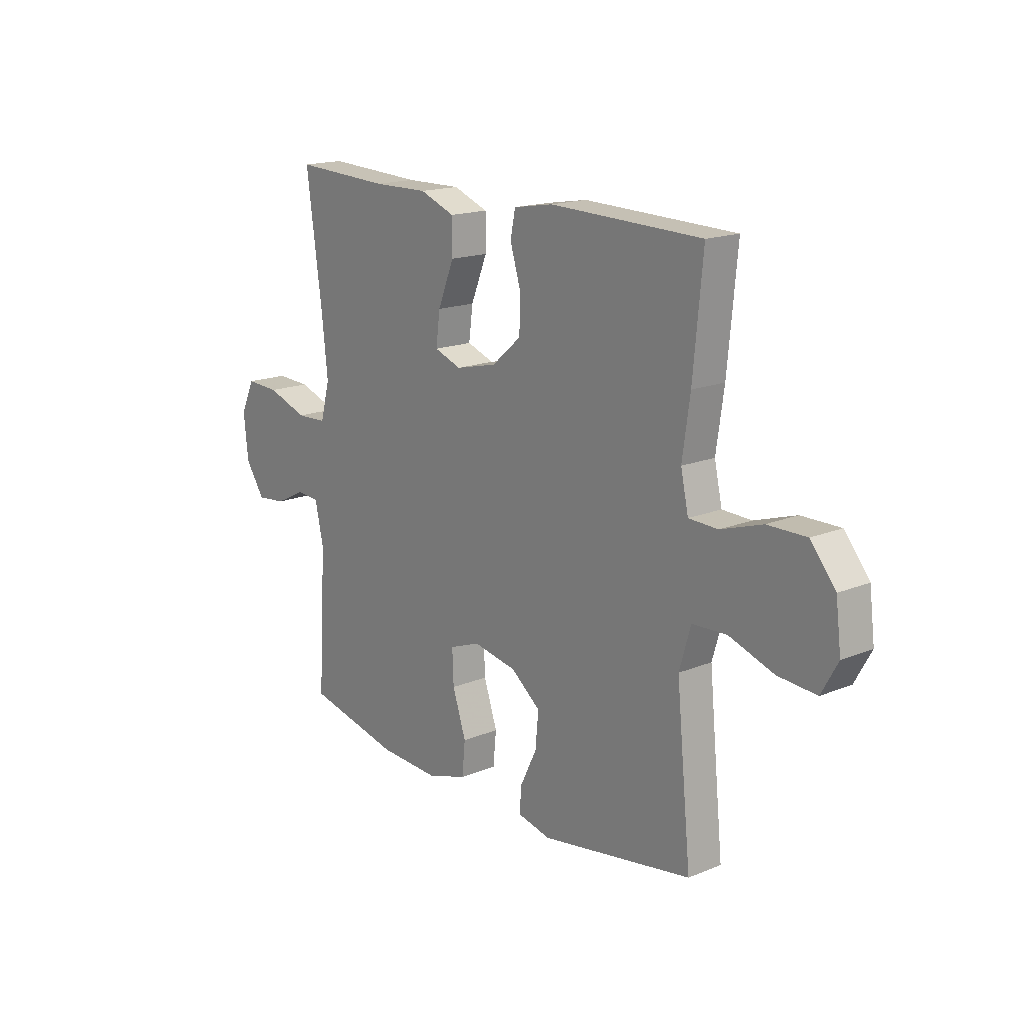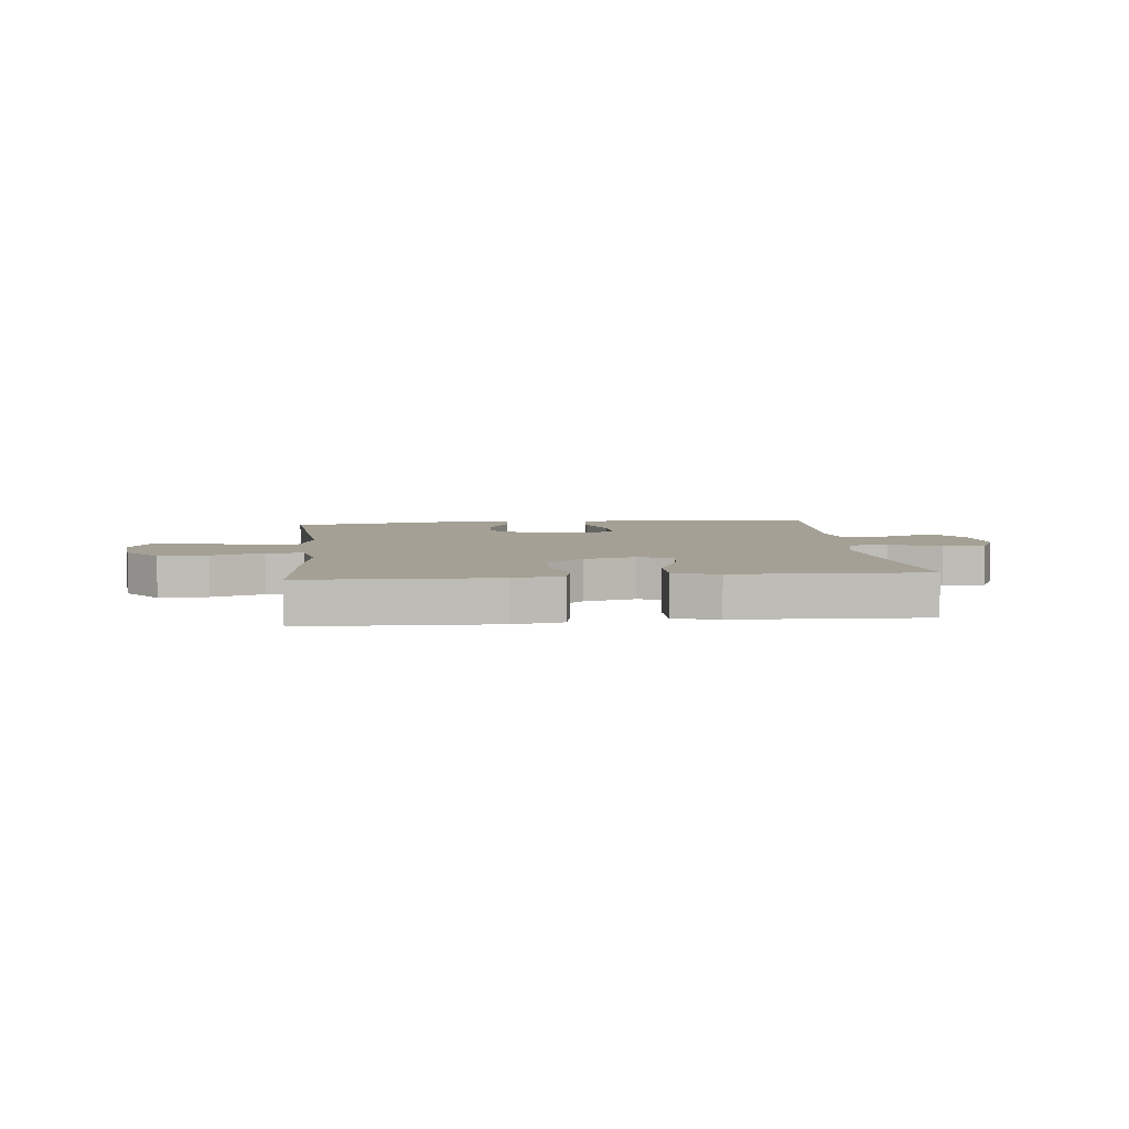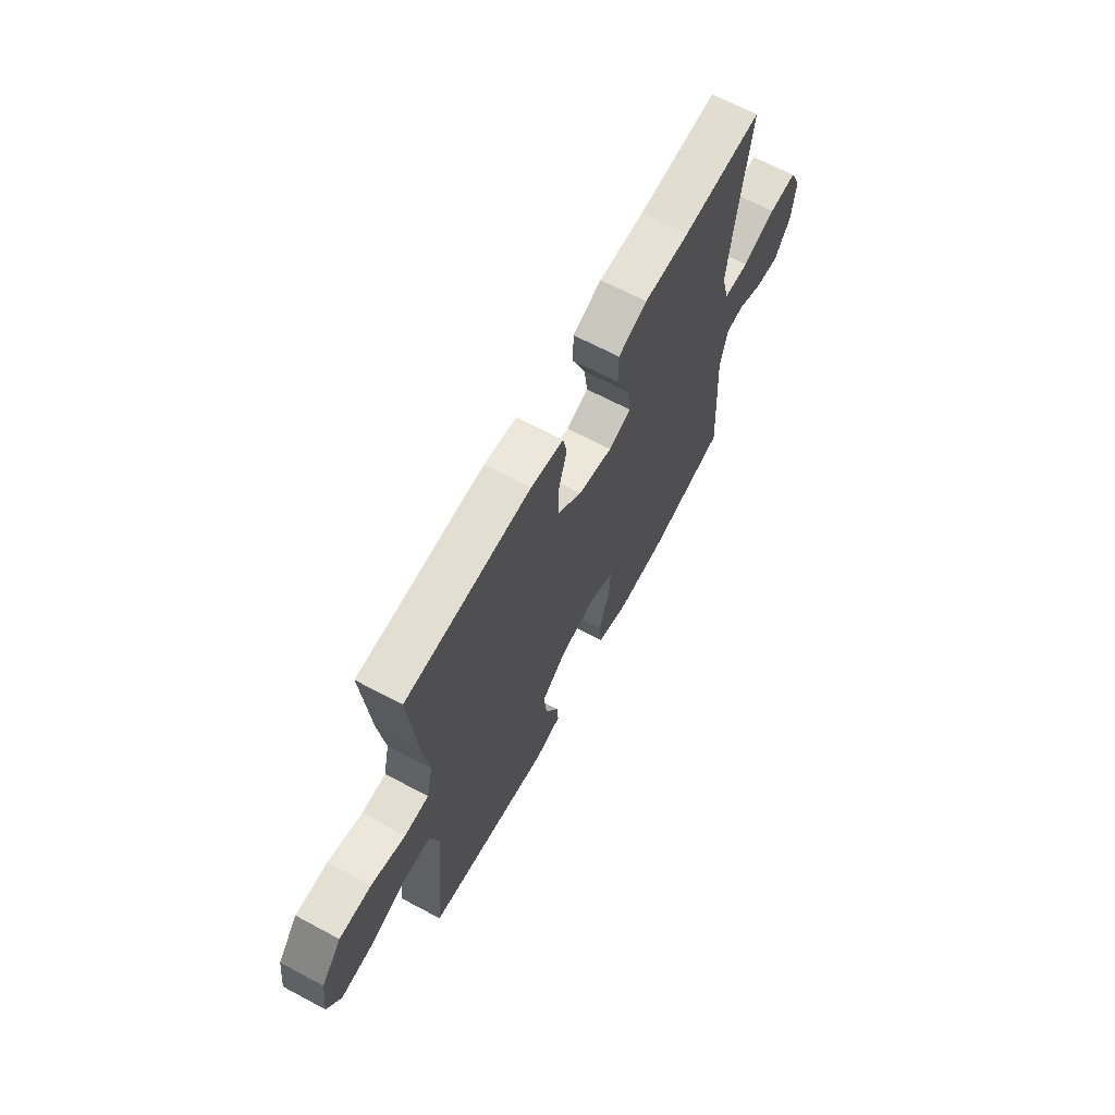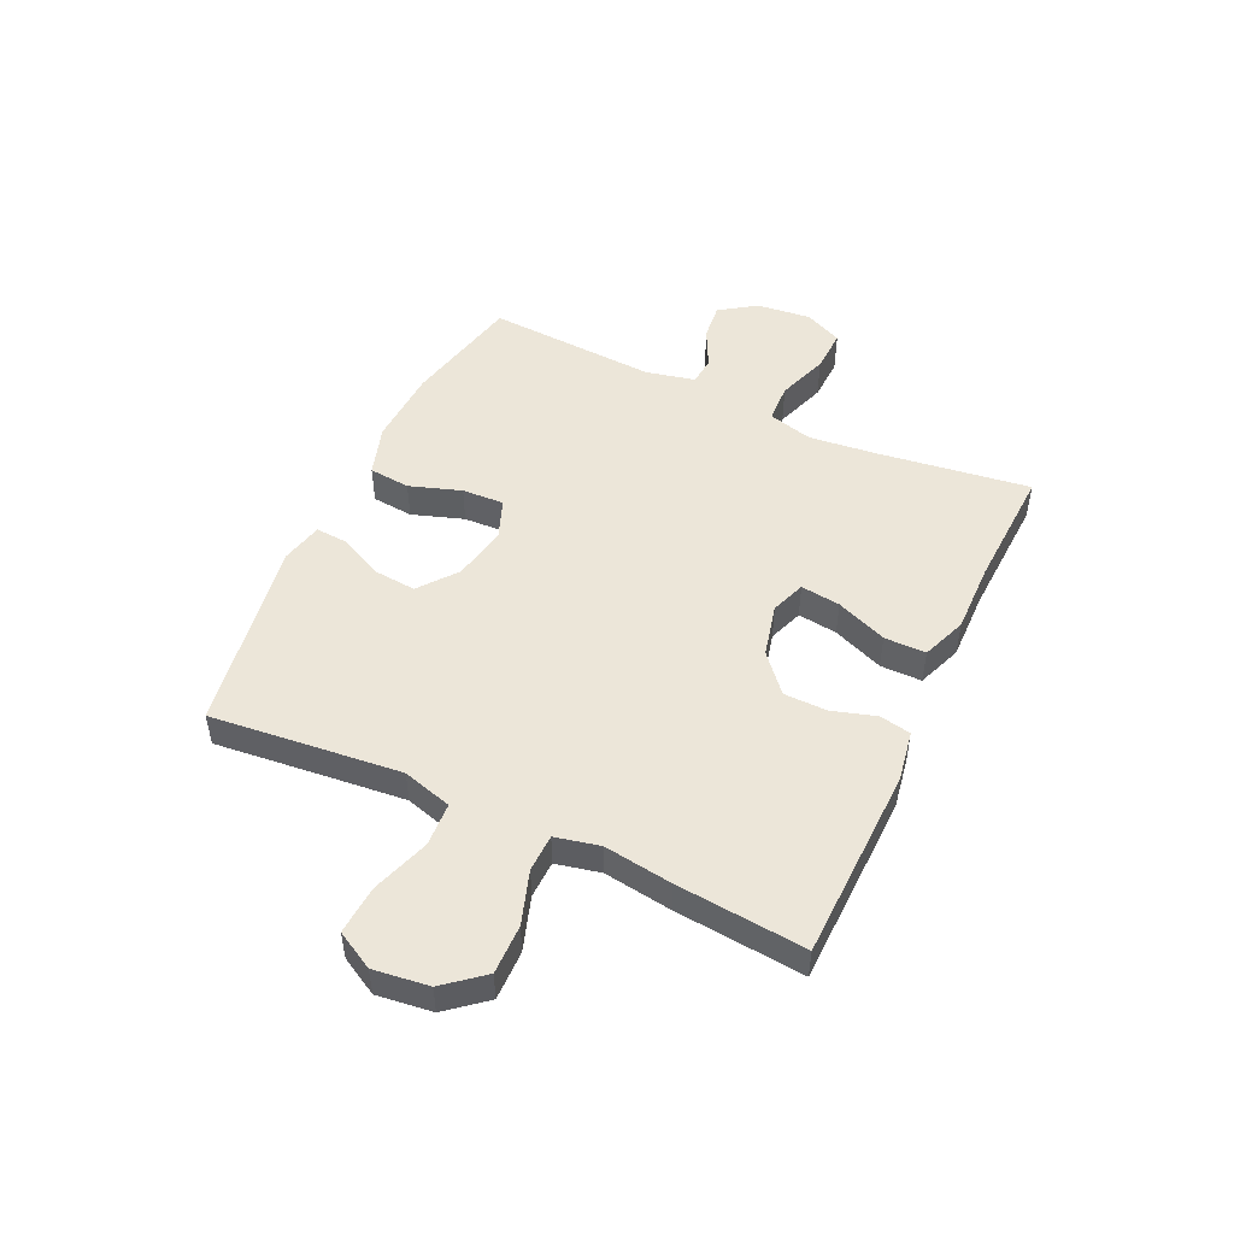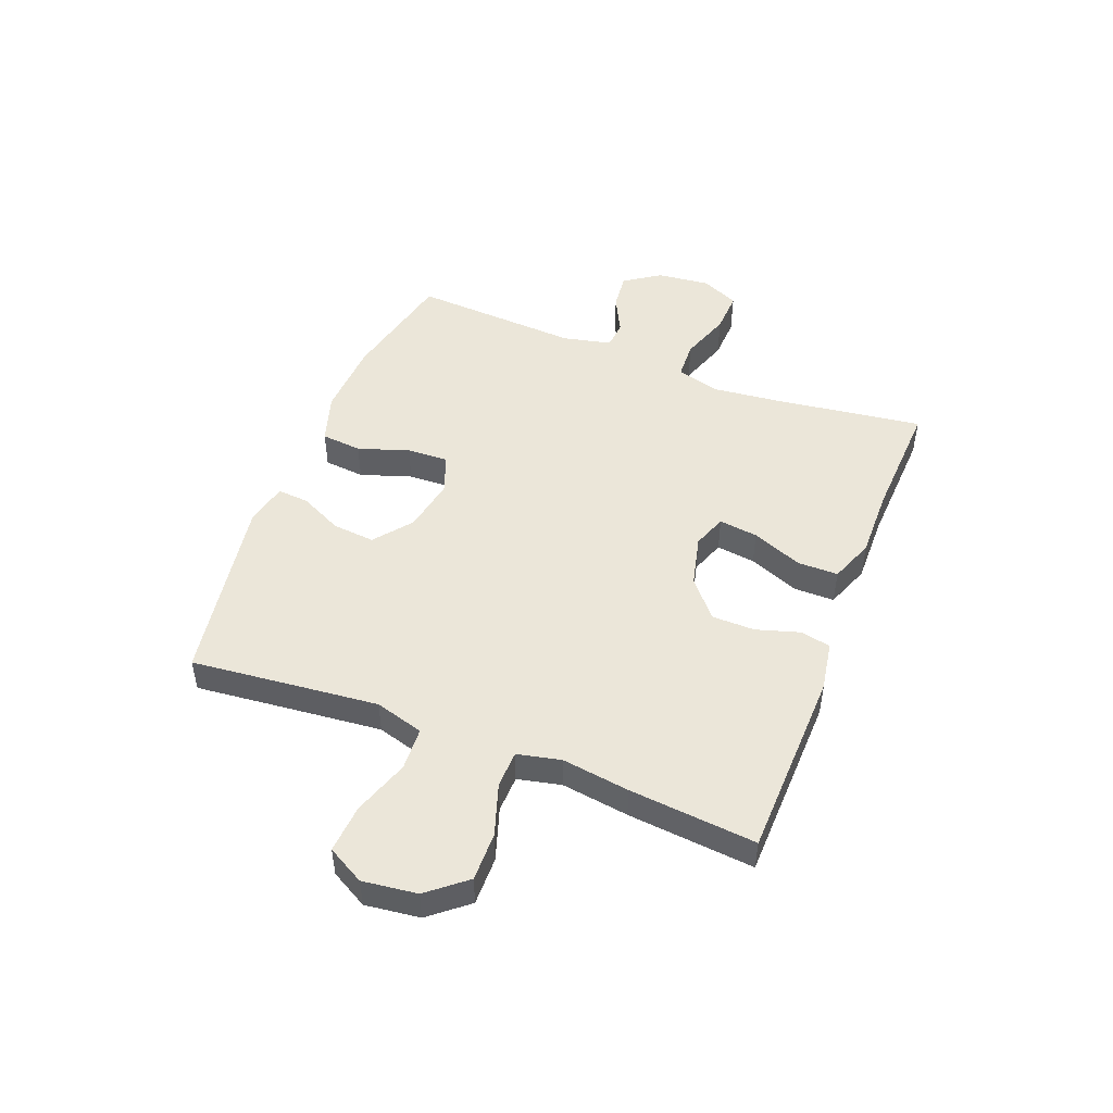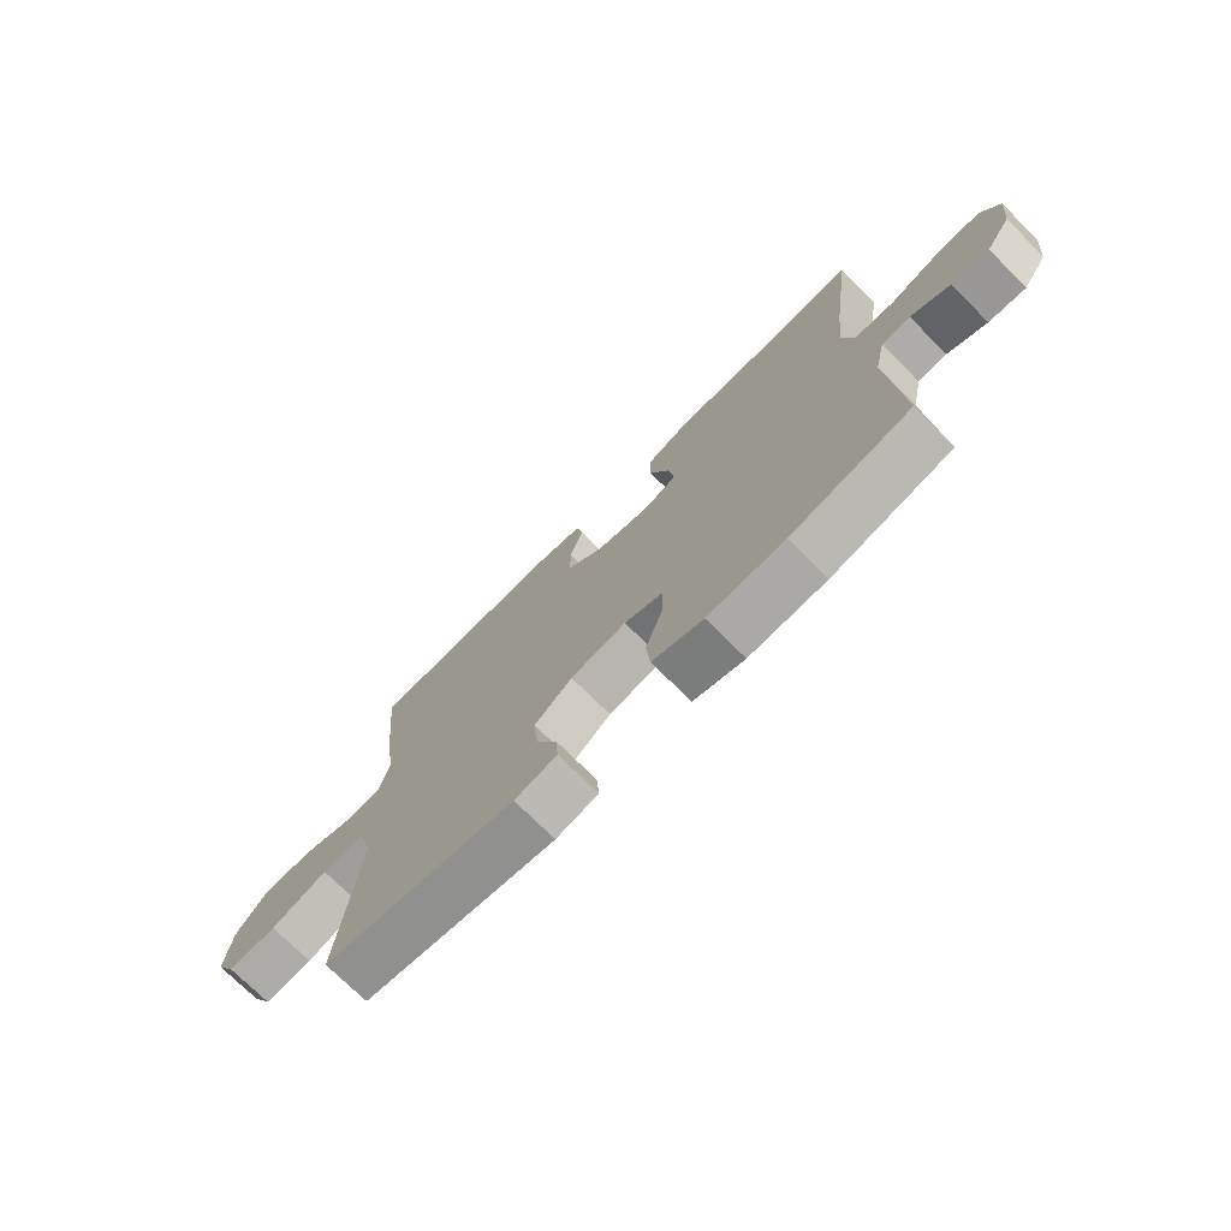
<metadata>
{"format":"obj","ext":"obj","renderer":"f3d","projection":"perspective","resolution":1024,"background":"white","views":[{"elev":16.9,"azim":-129.5,"up":"+Z"},{"elev":5.8,"azim":-5.9,"up":"+Y"},{"elev":66.0,"azim":-61.8,"up":"+Z"},{"elev":49.5,"azim":-65.1,"up":"+Y"},{"elev":48.5,"azim":-68.8,"up":"+Y"},{"elev":-73.4,"azim":45.0,"up":"+Z"}]}
</metadata>
<code>
v 0.5 0.07 -0.5
v 0.292 0.07 -0.546
v 0.157 0.07 -0.552
v 0.068 0.07 -0.524
v 0.061 0.07 -0.452
v 0.091 0.07 -0.362
v 0.094 0.07 -0.289
v 0.026 0.07 -0.263
v -0.071 0.07 -0.281
v -0.137 0.07 -0.333
v -0.13 0.07 -0.408
v -0.093 0.07 -0.484
v -0.089 0.07 -0.539
v -0.163 0.07 -0.556
v -0.5 0.07 -0.5
v -0.48 0.07 -0.302
v -0.467 0.07 -0.169
v -0.492 0.07 -0.083
v -0.568 0.07 -0.079
v -0.668 0.07 -0.113
v -0.753 0.07 -0.119
v -0.789 0.07 -0.054
v -0.777 0.07 0.042
v -0.722 0.07 0.109
v -0.636 0.07 0.108
v -0.544 0.07 0.078
v -0.479 0.07 0.08
v -0.462 0.07 0.157
v -0.479 0.07 0.276
v -0.5 0.07 0.5
v -0.164 0.07 0.509
v -0.076 0.07 0.494
v -0.065 0.07 0.44
v -0.088 0.07 0.364
v -0.087 0.07 0.288
v -0.022 0.07 0.232
v 0.07 0.07 0.21
v 0.13 0.07 0.232
v 0.121 0.07 0.301
v 0.085 0.07 0.39
v 0.085 0.07 0.462
v 0.163 0.07 0.492
v 0.286 0.07 0.49
v 0.5 0.07 0.5
v 0.465 0.07 0.239
v 0.452 0.07 0.117
v 0.473 0.07 0.039
v 0.541 0.07 0.036
v 0.631 0.07 0.067
v 0.706 0.07 0.07
v 0.737 0.07 0.004
v 0.727 0.07 -0.091
v 0.684 0.07 -0.154
v 0.619 0.07 -0.147
v 0.551 0.07 -0.113
v 0.501 0.07 -0.117
v 0.482 0.07 -0.203
v 0.5 0 -0.5
v 0.292 0 -0.546
v 0.157 0 -0.552
v 0.068 0 -0.524
v 0.061 0 -0.452
v 0.091 0 -0.362
v 0.094 0 -0.289
v 0.026 0 -0.263
v -0.071 0 -0.281
v -0.137 0 -0.333
v -0.13 0 -0.408
v -0.093 0 -0.484
v -0.089 0 -0.539
v -0.163 0 -0.556
v -0.5 0 -0.5
v -0.48 0 -0.302
v -0.467 0 -0.169
v -0.492 0 -0.083
v -0.568 0 -0.079
v -0.668 0 -0.113
v -0.753 0 -0.119
v -0.789 0 -0.054
v -0.777 0 0.042
v -0.722 0 0.109
v -0.636 0 0.108
v -0.544 0 0.078
v -0.479 0 0.08
v -0.462 0 0.157
v -0.479 0 0.276
v -0.5 0 0.5
v -0.164 0 0.509
v -0.076 0 0.494
v -0.065 0 0.44
v -0.088 0 0.364
v -0.087 0 0.288
v -0.022 0 0.232
v 0.07 0 0.21
v 0.13 0 0.232
v 0.121 0 0.301
v 0.085 0 0.39
v 0.085 0 0.462
v 0.163 0 0.492
v 0.286 0 0.49
v 0.5 0 0.5
v 0.465 0 0.239
v 0.452 0 0.117
v 0.473 0 0.039
v 0.541 0 0.036
v 0.631 0 0.067
v 0.706 0 0.07
v 0.737 0 0.004
v 0.727 0 -0.091
v 0.684 0 -0.154
v 0.619 0 -0.147
v 0.551 0 -0.113
v 0.501 0 -0.117
v 0.482 0 -0.203
f 52 53 54 55
f 52 55 56
f 51 52 56
f 48 49 50 51
f 47 48 51 56
f 46 47 56 57
f 43 44 45
f 43 45 46
f 39 40 41 42
f 38 39 42 43
f 31 32 33 34
f 31 34 35
f 28 29 30 31
f 27 28 31 35
f 23 24 25 26
f 23 26 27
f 22 23 27
f 19 20 21 22
f 18 19 22 27
f 17 18 27 35
f 13 14 15 16
f 11 12 13 16
f 10 11 16 17
f 9 10 17 35
f 3 4 5 6
f 3 6 7
f 2 3 7
f 1 2 7
f 57 1 7
f 38 43 46 57
f 37 38 57 7
f 36 37 7 8
f 8 9 35 36
f 112 111 110 109
f 113 112 109
f 113 109 108
f 108 107 106 105
f 113 108 105 104
f 114 113 104 103
f 102 101 100
f 103 102 100
f 99 98 97 96
f 100 99 96 95
f 91 90 89 88
f 92 91 88
f 88 87 86 85
f 92 88 85 84
f 83 82 81 80
f 84 83 80
f 84 80 79
f 79 78 77 76
f 84 79 76 75
f 92 84 75 74
f 73 72 71 70
f 73 70 69 68
f 74 73 68 67
f 92 74 67 66
f 63 62 61 60
f 64 63 60
f 64 60 59
f 64 59 58
f 64 58 114
f 114 103 100 95
f 64 114 95 94
f 65 64 94 93
f 93 92 66 65
f 1 58 59 2
f 2 59 60 3
f 3 60 61 4
f 4 61 62 5
f 5 62 63 6
f 6 63 64 7
f 7 64 65 8
f 8 65 66 9
f 9 66 67 10
f 10 67 68 11
f 11 68 69 12
f 12 69 70 13
f 13 70 71 14
f 14 71 72 15
f 15 72 73 16
f 16 73 74 17
f 17 74 75 18
f 18 75 76 19
f 19 76 77 20
f 20 77 78 21
f 21 78 79 22
f 22 79 80 23
f 23 80 81 24
f 24 81 82 25
f 25 82 83 26
f 26 83 84 27
f 27 84 85 28
f 28 85 86 29
f 29 86 87 30
f 30 87 88 31
f 31 88 89 32
f 32 89 90 33
f 33 90 91 34
f 34 91 92 35
f 35 92 93 36
f 36 93 94 37
f 37 94 95 38
f 38 95 96 39
f 39 96 97 40
f 40 97 98 41
f 41 98 99 42
f 42 99 100 43
f 43 100 101 44
f 44 101 102 45
f 45 102 103 46
f 46 103 104 47
f 47 104 105 48
f 48 105 106 49
f 49 106 107 50
f 50 107 108 51
f 51 108 109 52
f 52 109 110 53
f 53 110 111 54
f 54 111 112 55
f 55 112 113 56
f 56 113 114 57
f 57 114 58 1

</code>
